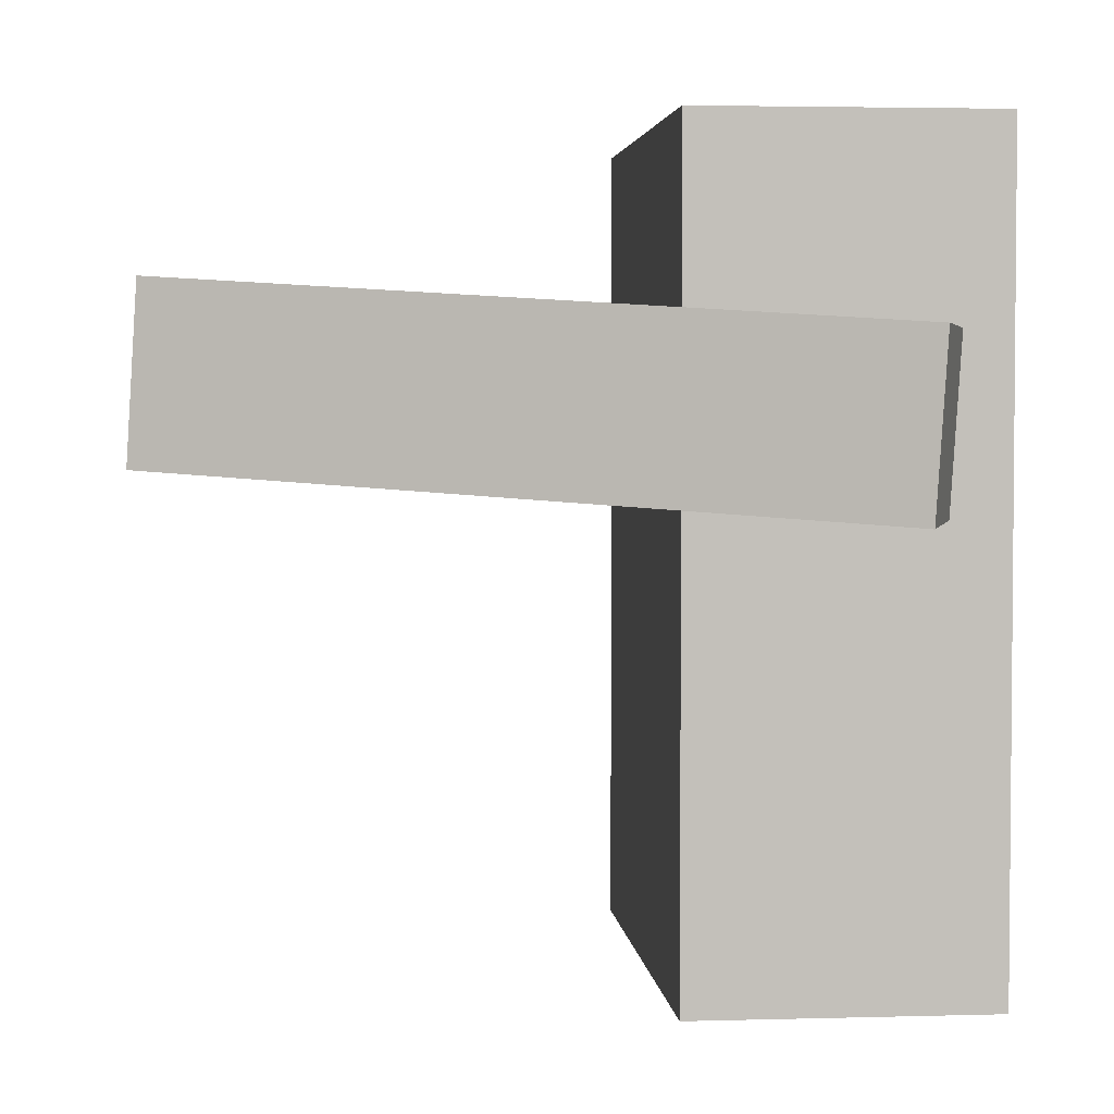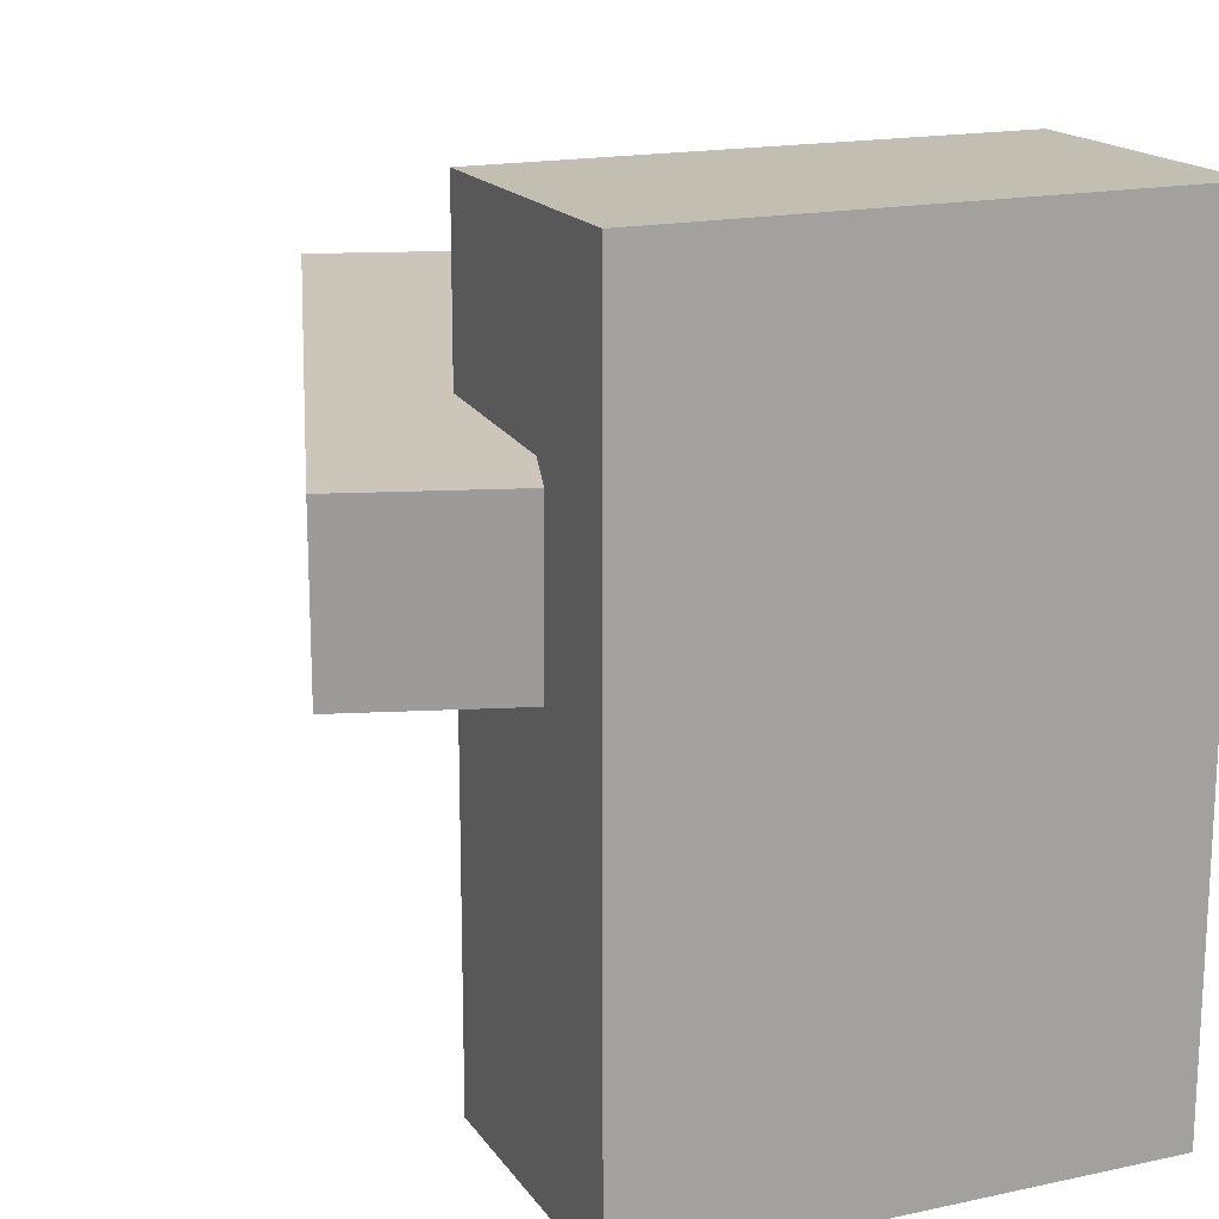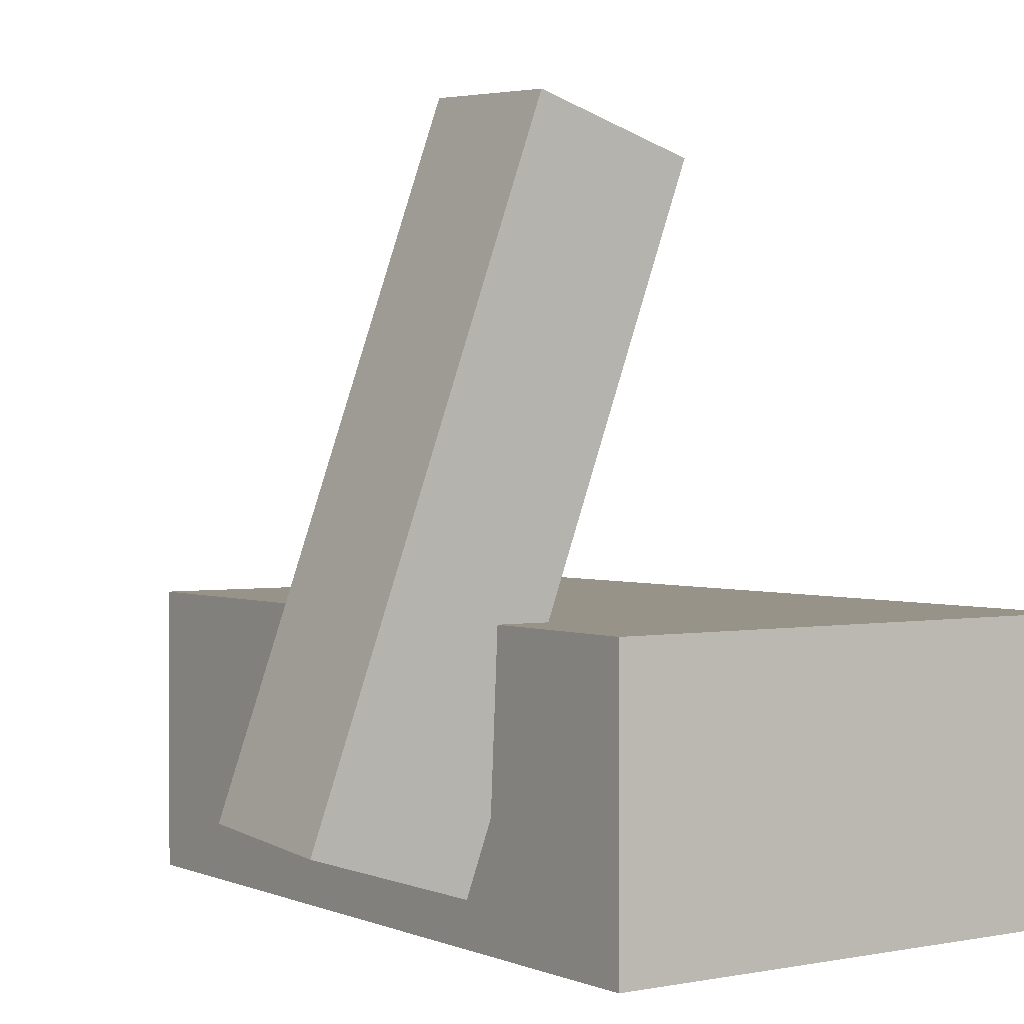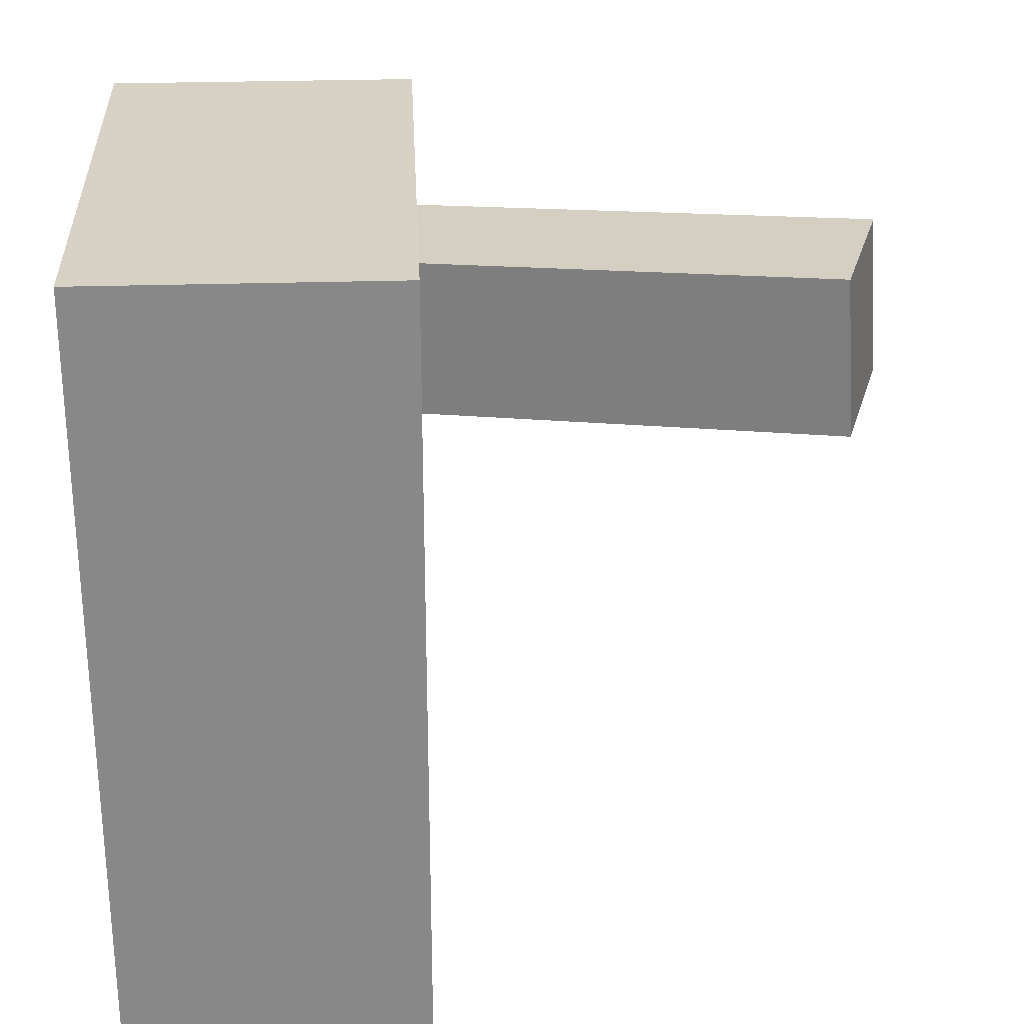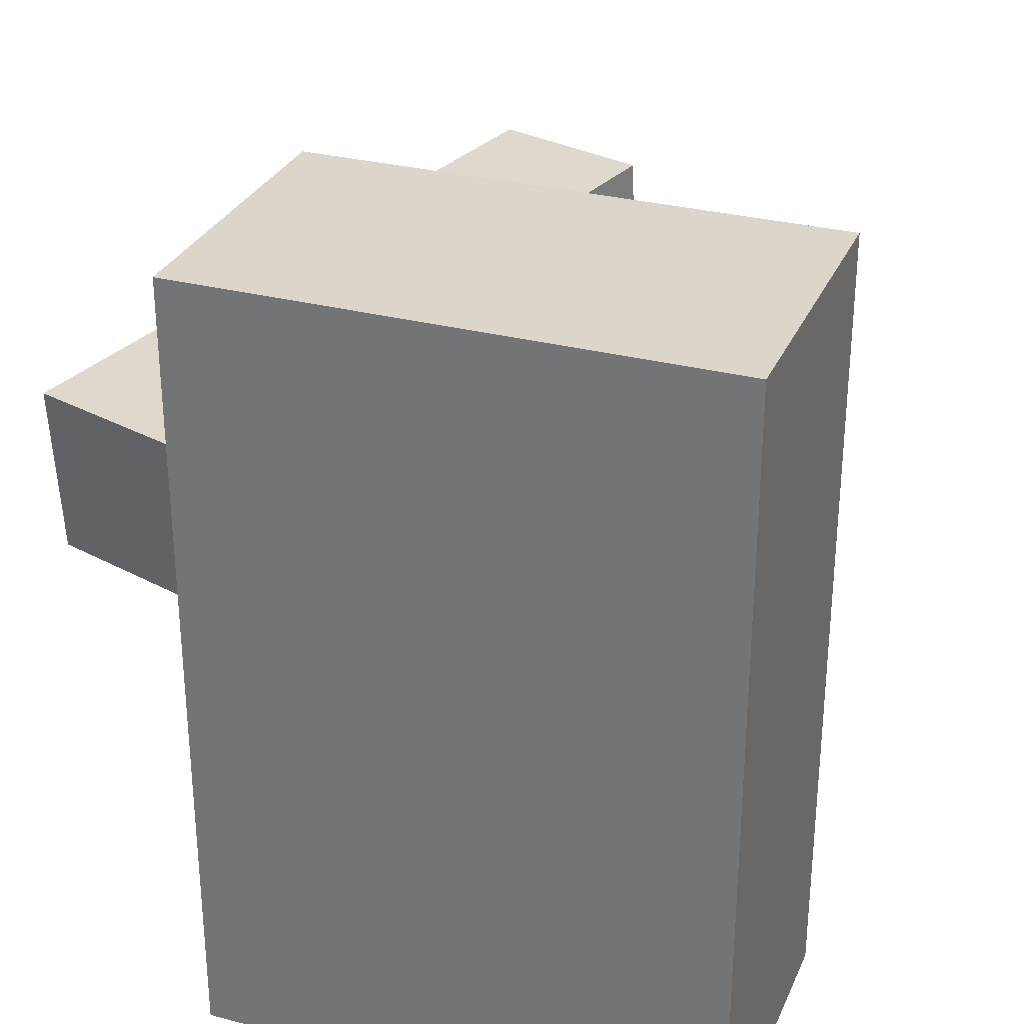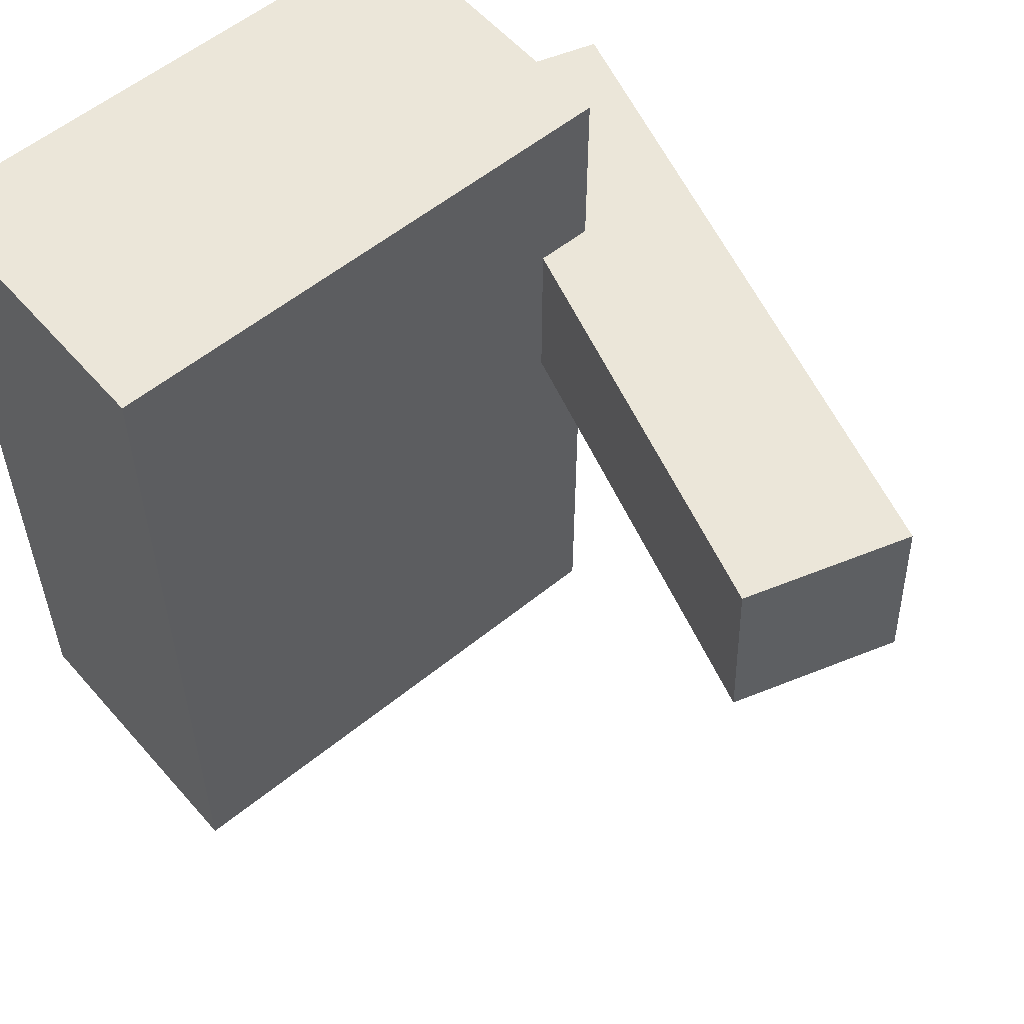
<metadata>
{"format":"obj","ext":"obj","renderer":"f3d","projection":"perspective","resolution":1024,"background":"white","views":[{"elev":3.3,"azim":84.5,"up":"+Y"},{"elev":17.1,"azim":156.7,"up":"+Y"},{"elev":1.5,"azim":145.0,"up":"+Z"},{"elev":27.6,"azim":-92.7,"up":"+Y"},{"elev":30.1,"azim":-159.3,"up":"+Y"},{"elev":56.5,"azim":-40.4,"up":"+Y"}]}
</metadata>
<code>
o 立方体
v 1 0 -0.5612
v 1 3.038 -0.5612
v 1 0 0.5612
v 1 3.038 0.5612
v -1 0 -0.5612
v -1 3.038 -0.5612
v -1 0 0.5612
v -1 3.038 0.5612
f 1 2 4 3
f 3 4 8 7
f 7 8 6 5
f 5 6 2 1
f 3 7 5 1
f 8 4 2 6
o 立方体.001
v 1.68 1.675 -0.1327
v 1.692 2.31 -0.1715
v 0.8862 1.844 2.382
v 0.8984 2.479 2.343
v 1.073 1.675 -0.3244
v 1.085 2.31 -0.3631
v 0.2791 1.844 2.19
v 0.2914 2.479 2.151
f 9 10 12 11
f 11 12 16 15
f 15 16 14 13
f 13 14 10 9
f 11 15 13 9
f 16 12 10 14

</code>
